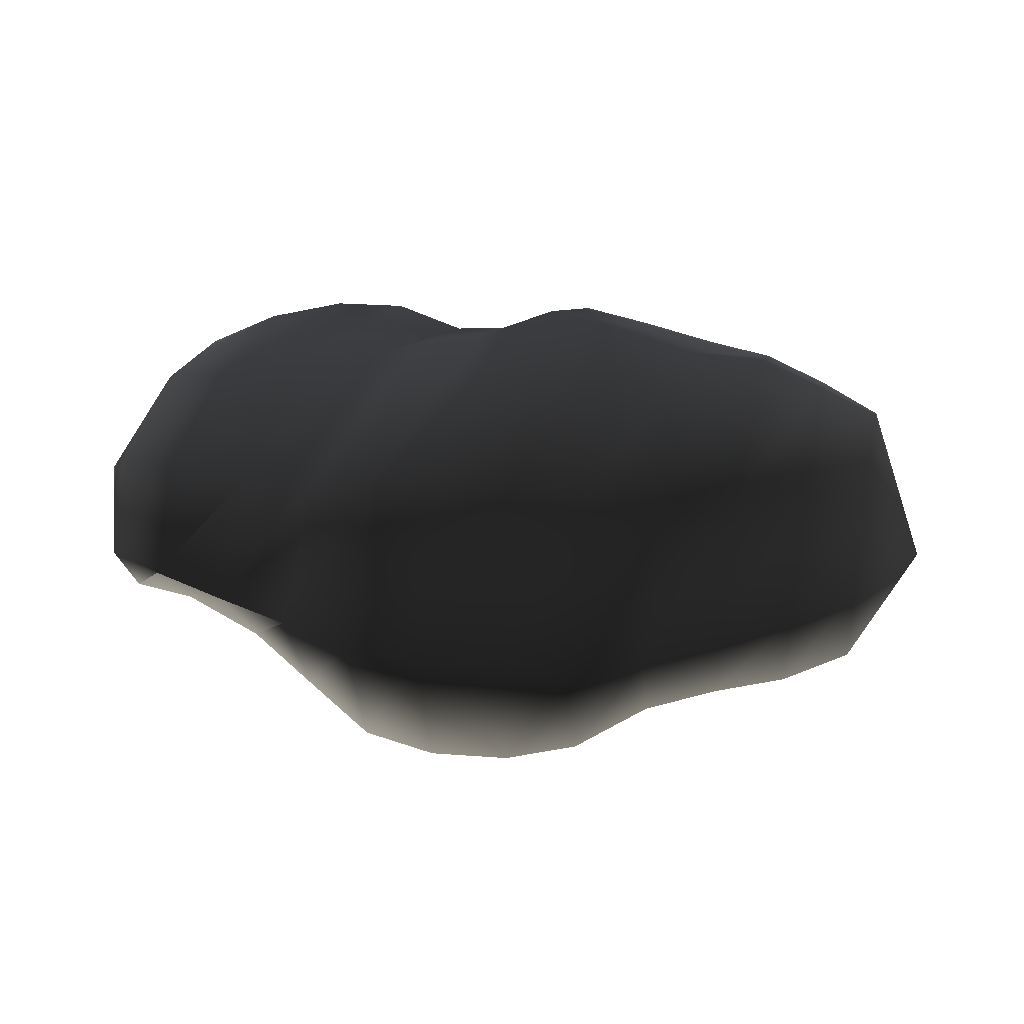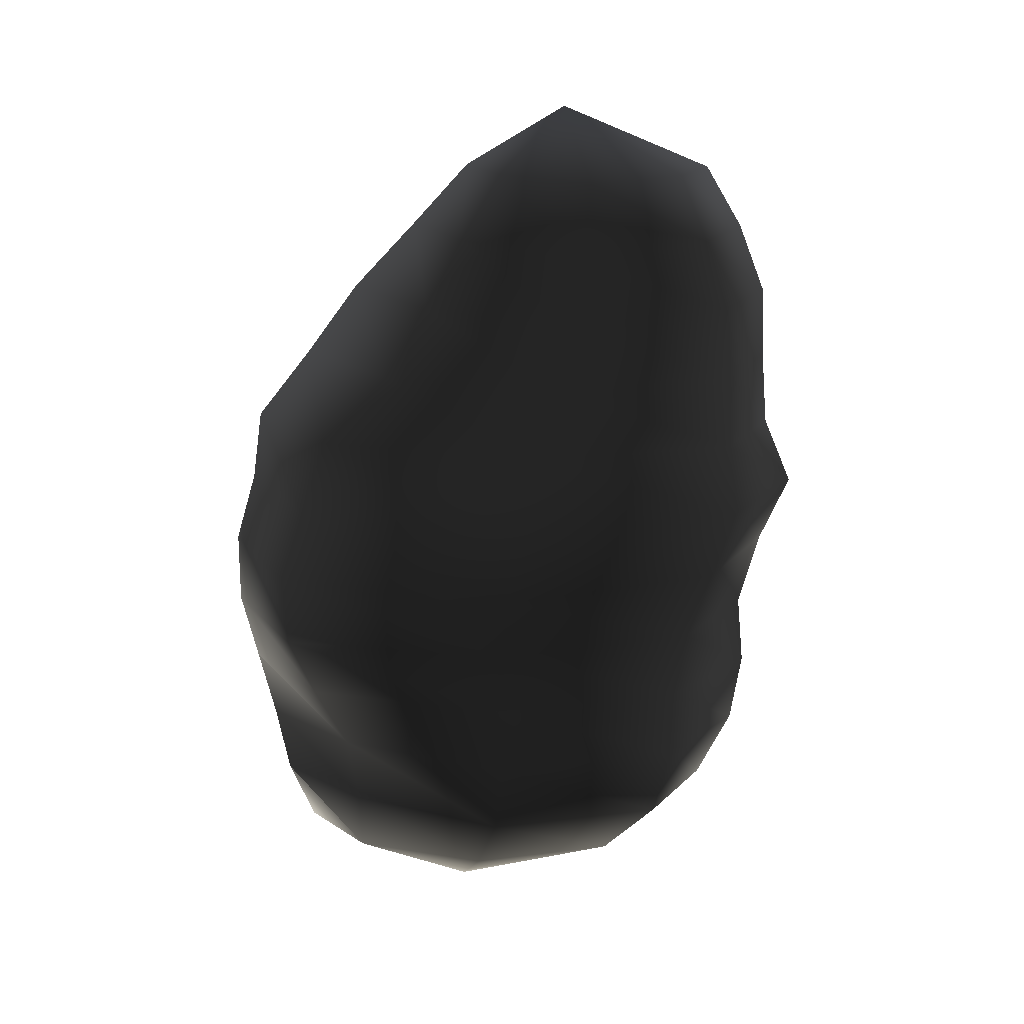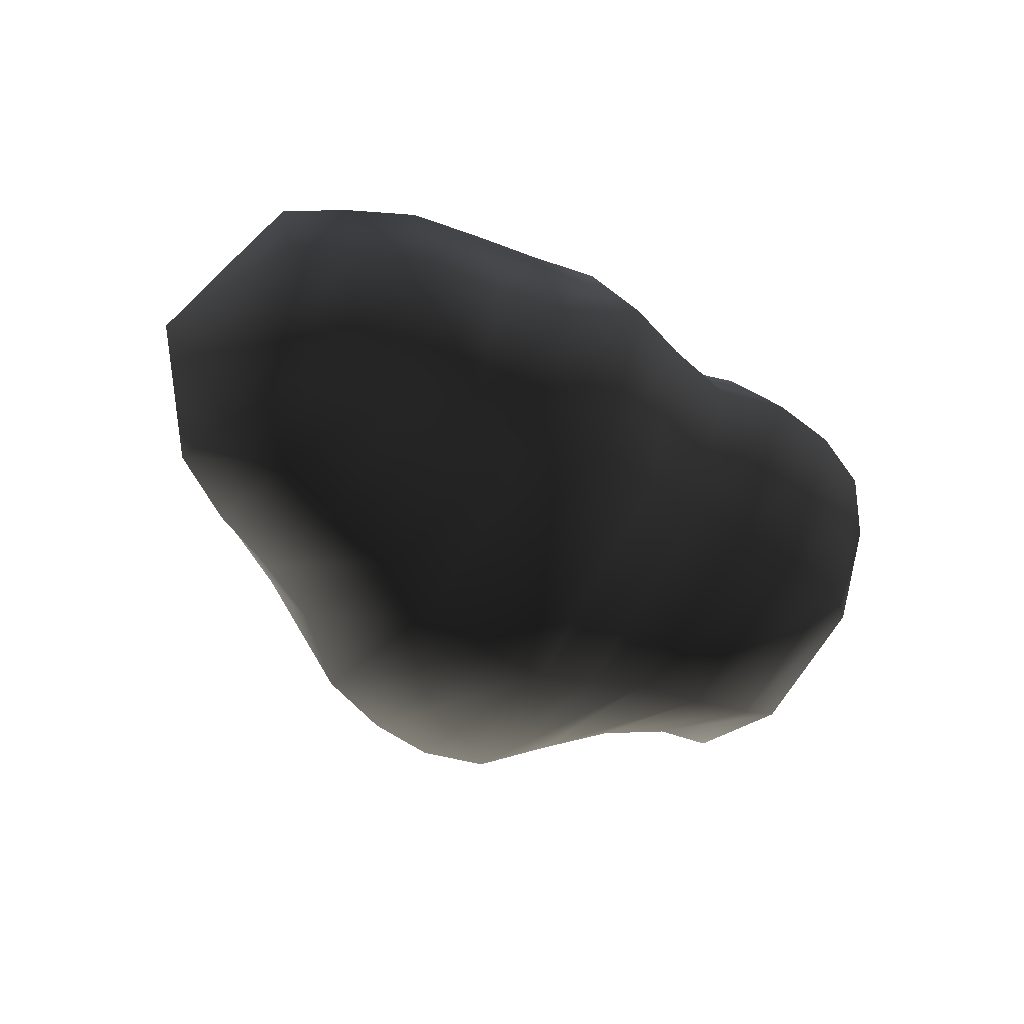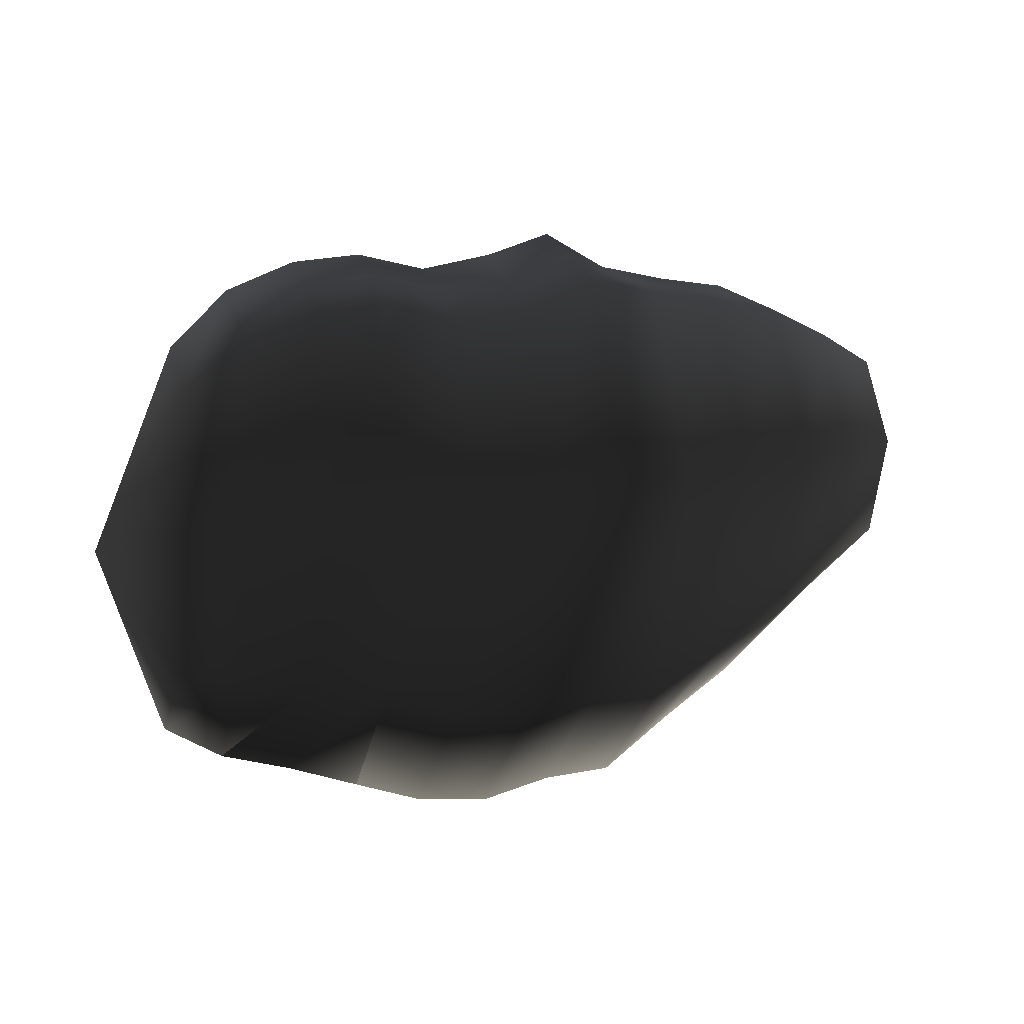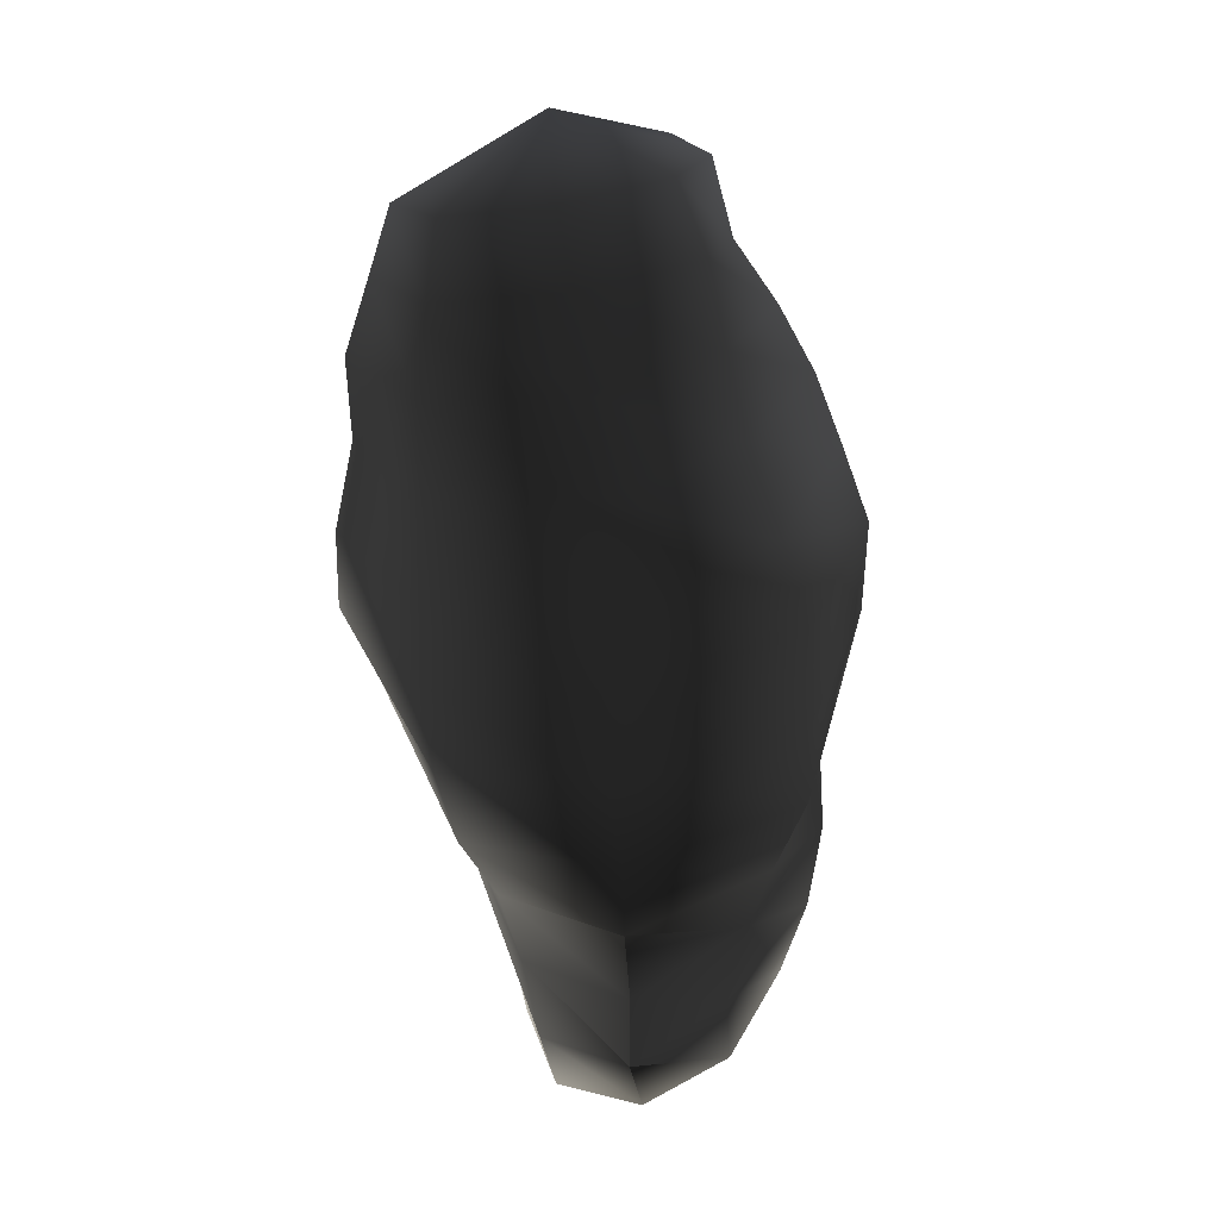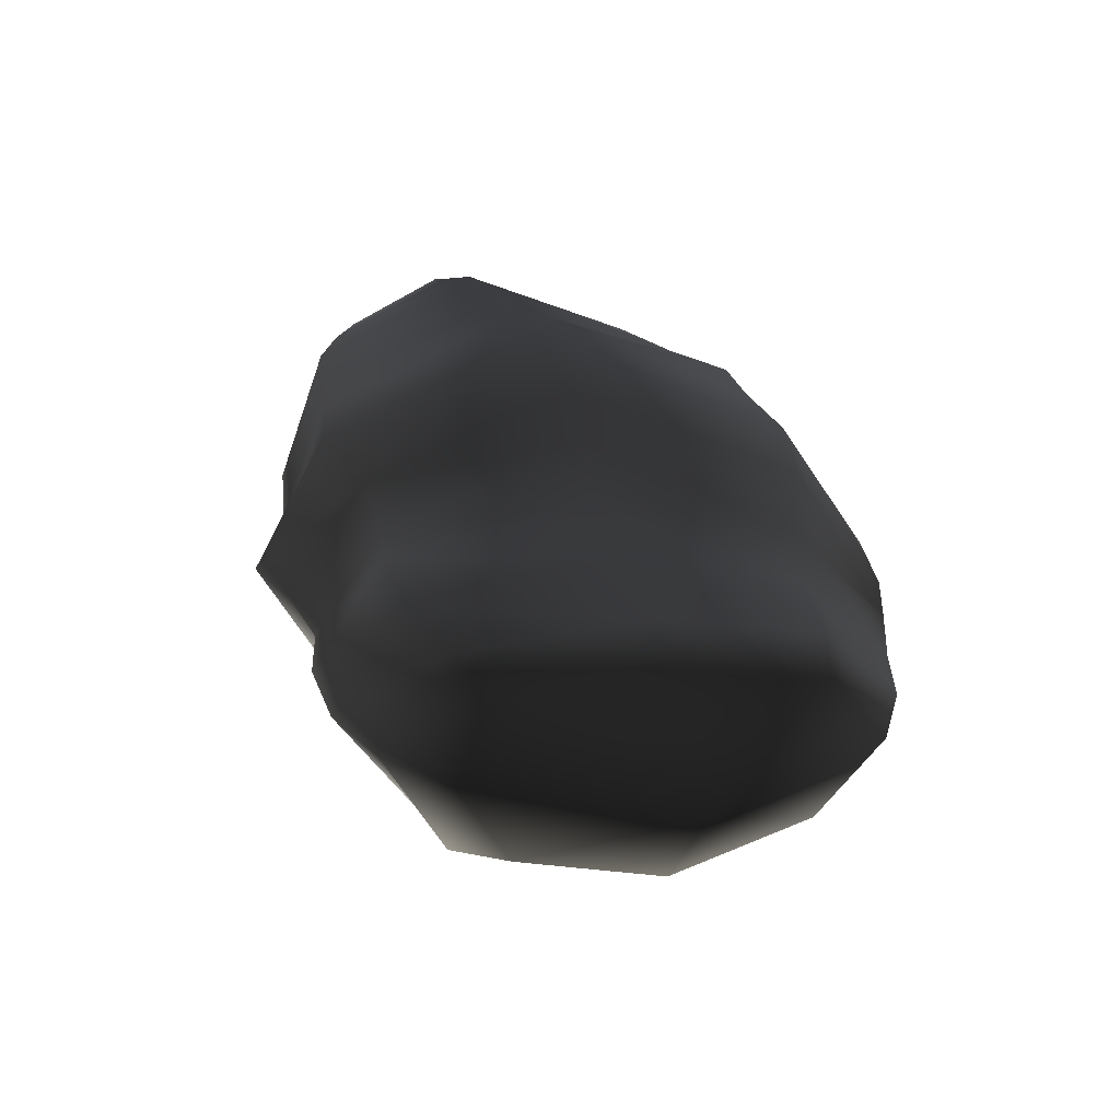
<metadata>
{"format":"obj","ext":"obj","renderer":"f3d","projection":"perspective","resolution":1024,"background":"white","views":[{"elev":31.6,"azim":-167.9,"up":"+Y"},{"elev":-76.2,"azim":-90.5,"up":"+Y"},{"elev":-47.4,"azim":-32.3,"up":"+Y"},{"elev":-4.4,"azim":162.9,"up":"+Z"},{"elev":-68.1,"azim":-79.7,"up":"+Z"},{"elev":35.1,"azim":80.2,"up":"+Y"}]}
</metadata>
<code>
v  -5.821 -0.4635 0.4014
v  -4.958 1.043 -0.5288
v  -4.958 -0.423 -1.023
v  -4.103 -0.4779 -1.794
v  -4.11 1.299 -1.13
v  -4.958 1.694 0.7463
v  -3.145 -0.4286 -2.677
v  -3.178 1.544 -1.864
v  -4.125 2.135 0.6225
v  -4.958 1.026 2.04
v  -3.238 2.61 0.4237
v  -4.11 1.278 2.392
v  -4.958 -0.4267 2.525
v  -3.179 1.519 2.686
v  -4.106 -0.4984 3.033
v  -2.217 2.717 0.2194
v  -2.183 1.66 -2.435
v  -2.184 1.634 2.781
v  -3.164 -0.5077 3.4
v  -4.932 -1.828 2.039
v  -4.037 -2.116 2.39
v  -2.176 -0.4421 3.446
v  -3.108 -2.374 2.684
v  -1.154 1.848 2.791
v  -1.162 3.142 -0.06171
v  -1.129 -0.2859 3.544
v  -2.147 -2.433 2.779
v  -3.793 -2.384 0.6463
v  -2.904 -2.803 0.5113
v  -1.147 -2.333 2.789
v  -2.029 -3.11 0.307
v  -0.164 -0.1066 3.964
v  -0.1806 1.967 2.896
v  -0.138 -2.186 2.947
v  -1.129 -3.294 -0.049
v  -3.042 -2.083 -1.556
v  -2.058 -2.15 -2.133
v  -0.09969 -3.47 -0.1089
v  -1.142 -2.349 -3.005
v  0.9047 -1.849 2.649
v  0.7922 0.04445 3.562
v  0.9525 -3.198 -0.3593
v  -0.1564 -2.486 -3.324
v  -2.152 -0.3643 -3.392
v  -1.16 -0.2797 -4.154
v  0.8925 -2.312 -3.655
v  -0.1619 -0.1535 -4.288
v  1.901 -2.792 -0.4365
v  1.937 -1.537 2.324
v  1.895 -2.136 -3.596
v  0.8544 0.02087 -4.581
v  2.874 -2.38 -0.4776
v  2.934 -1.327 2.178
v  1.841 0.1052 3.274
v  2.87 0.3096 3.389
v  3.841 -1.46 2.146
v  3.841 0.3067 3.224
v  3.841 -2.269 -0.4266
v  2.85 -1.595 -3.263
v  4.832 -1.267 1.913
v  4.818 0.4064 2.739
v  3.813 1.967 2.217
v  4.813 1.839 1.786
v  5.609 0.4301 1.889
v  5.608 1.62 1.131
v  5.617 -0.8672 1.195
v  4.882 -1.903 -0.525
v  6.62 0.3835 -1.038
v  5.654 -1.401 -0.7836
v  3.8 -1.159 -2.825
v  4.869 -0.7271 -2.676
v  5.695 -0.6408 -2.632
v  3.815 0.3 -4.077
v  4.833 0.4856 -3.884
v  2.831 0.1939 -4.324
v  1.853 0.04141 -4.561
v  5.632 0.4712 -3.503
v  4.804 2.033 -0.6154
v  5.616 1.988 -0.832
v  2.834 1.939 2.389
v  3.698 2.261 -0.4257
v  2.721 2.387 -0.3606
v  3.748 1.624 -2.855
v  4.838 1.612 -2.865
v  1.834 1.682 2.288
v  1.821 2.749 -0.3742
v  2.74 1.713 -2.981
v  0.7446 1.753 2.427
v  0.8282 2.967 -0.3402
v  1.823 1.999 -3.274
v  -0.151 3.323 -0.06514
v  0.8493 2.098 -3.313
v  -0.1558 2.056 -3.057
v  5.627 1.553 -2.727
v  -1.163 1.876 -3.012
v  -4.022 -2.062 -1.063
v  -4.931 -1.84 -0.5283
v  -4.841 -2.296 0.7512
g frm-skin2
f 1 2 3
f 3 2 4
f 2 5 4
f 2 6 5
f 4 5 7
f 5 8 7
f 6 9 5
f 5 9 8
f 1 6 2
f 1 10 6
f 6 10 9
f 9 11 8
f 10 12 9
f 9 12 11
f 1 13 10
f 10 13 12
f 12 14 11
f 13 15 12
f 12 15 14
f 11 16 17
f 8 11 17
f 11 14 16
f 14 18 16
f 15 19 14
f 14 19 18
f 20 21 15
f 13 20 15
f 15 21 19
f 19 22 18
f 21 23 19
f 19 23 22
f 18 24 25
f 16 18 25
f 18 22 24
f 22 26 24
f 23 27 22
f 22 27 26
f 28 29 23
f 21 28 23
f 23 29 27
f 27 30 26
f 29 31 27
f 27 31 30
f 26 32 33
f 24 26 33
f 26 30 32
f 30 34 32
f 31 35 30
f 30 35 34
f 36 37 31
f 29 36 31
f 31 37 35
f 35 38 34
f 37 39 35
f 35 39 38
f 34 40 41
f 32 34 41
f 34 38 40
f 38 42 40
f 39 43 38
f 38 43 42
f 44 45 39
f 37 44 39
f 39 45 43
f 43 46 42
f 45 47 43
f 43 47 46
f 42 48 49
f 40 42 49
f 42 46 48
f 46 50 48
f 47 51 46
f 46 51 50
f 48 52 53
f 49 48 53
f 48 50 52
f 40 49 54
f 49 53 55
f 54 49 55
f 53 56 57
f 55 53 57
f 53 52 56
f 52 58 56
f 50 59 52
f 52 59 58
f 56 60 61
f 57 56 61
f 56 58 60
f 55 57 62
f 57 61 63
f 62 57 63
f 61 64 65
f 63 61 65
f 61 60 64
f 60 66 64
f 58 67 60
f 60 67 66
f 64 66 68
f 67 69 66
f 66 69 68
f 70 71 67
f 58 70 67
f 67 71 69
f 71 72 69
f 73 74 71
f 70 73 71
f 71 74 72
f 59 70 58
f 75 73 70
f 59 75 70
f 76 75 59
f 50 76 59
f 51 76 50
f 74 77 72
f 69 72 68
f 72 77 68
f 62 63 78
f 63 65 79
f 78 63 79
f 80 62 81
f 81 62 78
f 80 55 62
f 82 81 83
f 81 78 84
f 83 81 84
f 82 80 81
f 85 80 82
f 54 55 80
f 85 54 80
f 86 82 87
f 87 82 83
f 86 85 82
f 88 85 86
f 41 54 85
f 88 41 85
f 41 40 54
f 32 41 88
f 33 88 89
f 89 88 86
f 33 32 88
f 89 86 90
f 90 86 87
f 91 89 92
f 92 89 90
f 91 33 89
f 24 33 91
f 25 91 93
f 93 91 92
f 25 24 91
f 93 92 51
f 92 90 76
f 51 92 76
f 90 87 75
f 76 90 75
f 75 87 73
f 87 83 73
f 73 83 74
f 83 84 74
f 74 84 77
f 84 94 77
f 84 78 94
f 77 94 68
f 78 79 94
f 94 79 68
f 79 65 68
f 65 64 68
f 47 93 51
f 95 93 47
f 95 25 93
f 45 95 47
f 17 95 45
f 16 25 95
f 17 16 95
f 44 17 45
f 8 17 44
f 7 8 44
f 7 44 37
f 36 7 37
f 4 7 36
f 96 36 29
f 96 4 36
f 3 4 96
f 97 96 28
f 28 96 29
f 97 3 96
f 98 28 21
f 98 97 28
f 1 97 98
f 1 3 97
f 1 98 20
f 20 98 21
f 1 20 13

</code>
